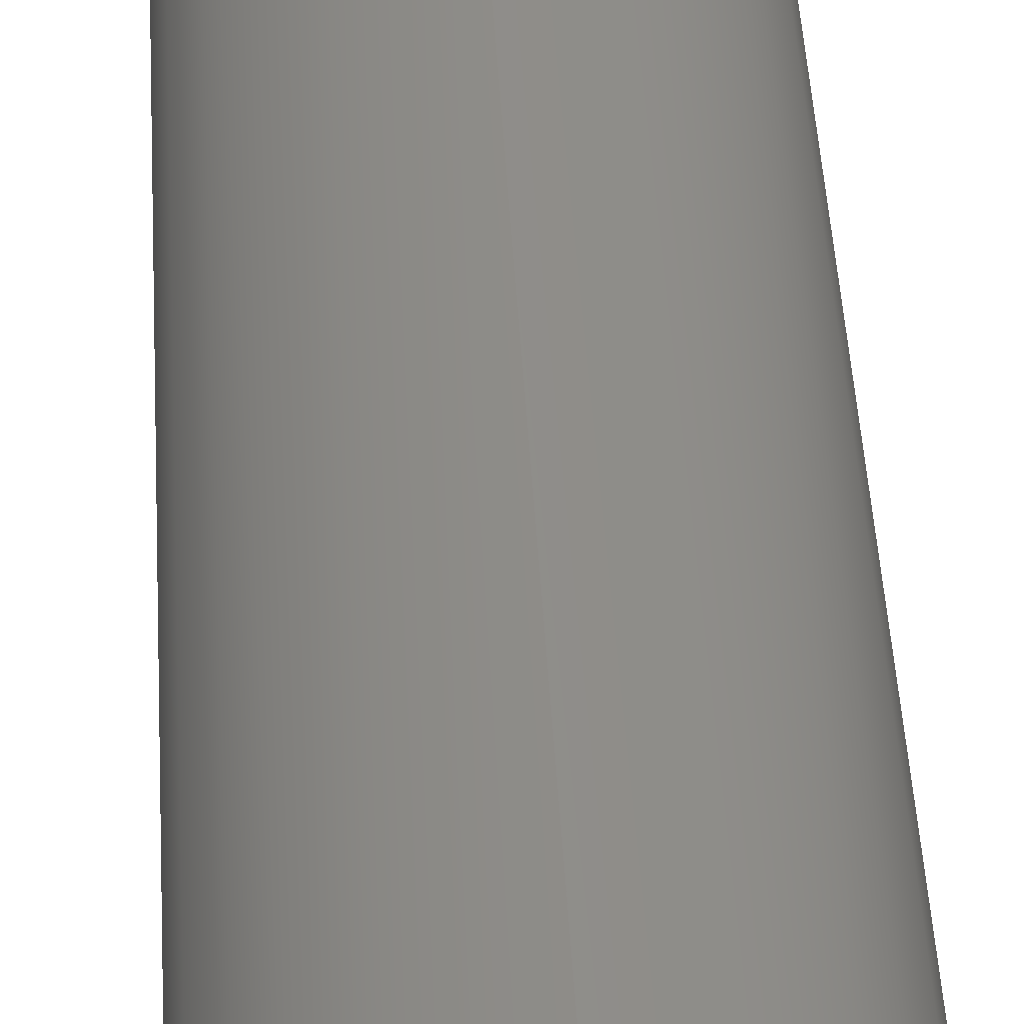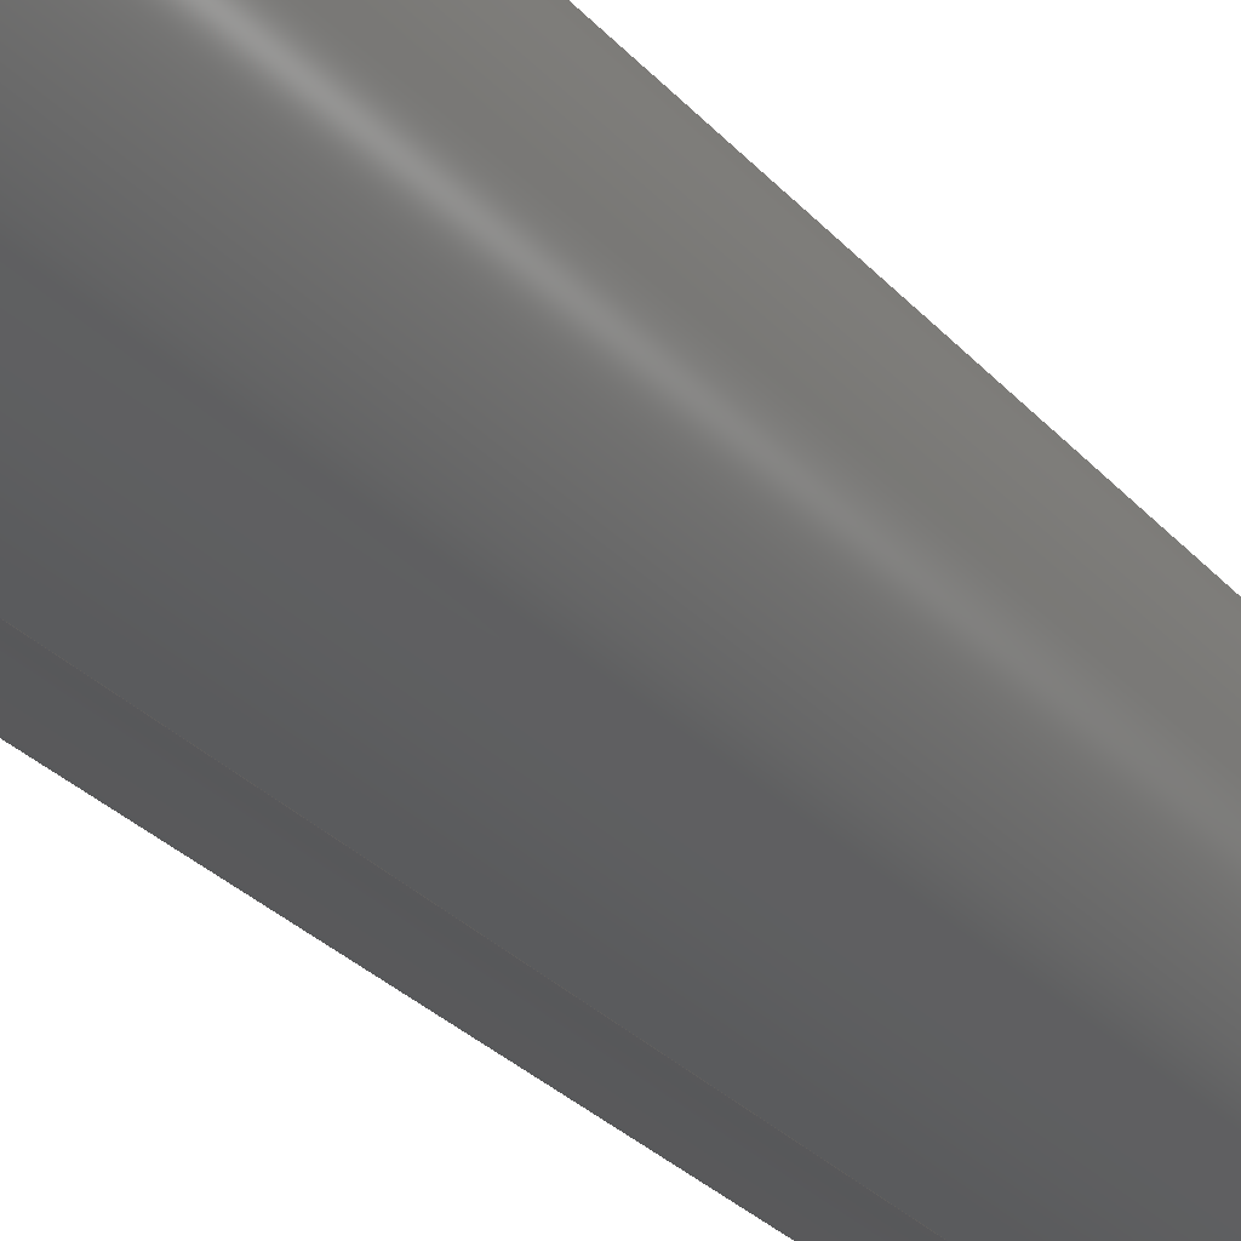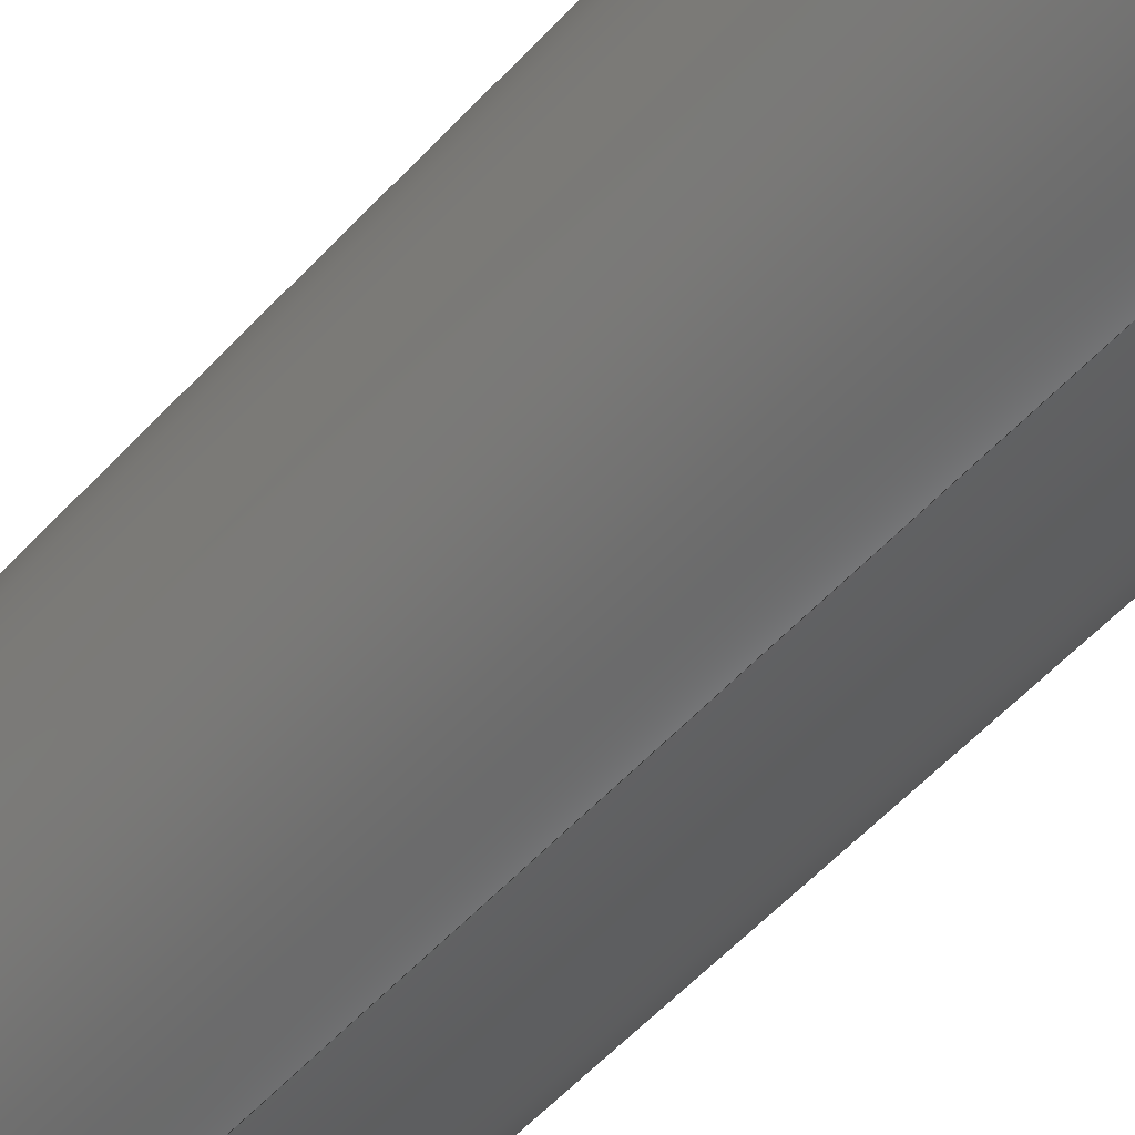
<metadata>
{"format":"step","ext":"step","renderer":"f3d","projection":"perspective","resolution":1024,"background":"white","views":[{"elev":41.7,"azim":-3.0,"up":"+Z"},{"elev":-23.6,"azim":-152.0,"up":"+Z"},{"elev":-50.8,"azim":-39.9,"up":"+Z"}]}
</metadata>
<code>
ISO-10303-21;
DATA;
#1 = ORIENTED_EDGE ( 'NONE', *, *, #191, .T. ) ;
#2 = ADVANCED_FACE ( 'NONE', ( #103 ), #246, .F. ) ;
#3 = EDGE_CURVE ( 'NONE', #122, #161, #210, .T. ) ;
#4 = ADVANCED_FACE ( 'NONE', ( #153, #15 ), #99, .T. ) ;
#5 = DIRECTION ( 'NONE',  ( 0, 1, 0 ) ) ;
#6 = DIRECTION ( 'NONE',  ( -0, -1, -0 ) ) ;
#7 = VERTEX_POINT ( 'NONE', #227 ) ;
#8 = CARTESIAN_POINT ( 'NONE',  ( 0, 50, 0 ) ) ;
#9 = CARTESIAN_POINT ( 'NONE',  ( 7.348e-16, 50, 6 ) ) ;
#10 = CC_DESIGN_DATE_AND_TIME_ASSIGNMENT ( #66, #13, ( #201 ) ) ;
#11 = APPROVAL_ROLE ( '' ) ;
#12 = DATE_TIME_ROLE ( 'creation_date' ) ;
#13 = DATE_TIME_ROLE ( 'classification_date' ) ;
#14 = EDGE_LOOP ( 'NONE', ( #195, #159, #149, #50 ) ) ;
#15 = FACE_BOUND ( 'NONE', #76, .T. ) ;
#16 = ORIENTED_EDGE ( 'NONE', *, *, #73, .T. ) ;
#17 = PERSON_AND_ORGANIZATION ( #244, #172 ) ;
#18 = CYLINDRICAL_SURFACE ( 'NONE', #190, 6 ) ;
#19 = CARTESIAN_POINT ( 'NONE',  ( 0, 0, -5 ) ) ;
#20 = LOCAL_TIME ( 11, 58, 6, #137 ) ;
#21 = APPROVAL ( #164, 'UNSPECIFIED' ) ;
#22 = PERSON_AND_ORGANIZATION ( #244, #172 ) ;
#23 = DIRECTION ( 'NONE',  ( 0, 0, 1 ) ) ;
#24 = CIRCLE ( 'NONE', #109, 5 ) ;
#25 = DIRECTION ( 'NONE',  ( 0, 0, 1 ) ) ;
#26 = CARTESIAN_POINT ( 'NONE',  ( 0, 50, 0 ) ) ;
#27 = AXIS2_PLACEMENT_3D ( 'NONE', #248, #155, #231 ) ;
#28 = COORDINATED_UNIVERSAL_TIME_OFFSET ( 6, 0, .BEHIND. ) ;
#29 = VERTEX_POINT ( 'NONE', #19 ) ;
#30 = PERSON_AND_ORGANIZATION_ROLE ( 'classification_officer' ) ;
#31 = PERSON_AND_ORGANIZATION ( #244, #172 ) ;
#32 = CC_DESIGN_APPROVAL ( #145, ( #79 ) ) ;
#33 = CALENDAR_DATE ( 2017, 13, 6 ) ;
#34 = EDGE_LOOP ( 'NONE', ( #148, #47, #16, #239 ) ) ;
#35 = DATE_AND_TIME ( #177, #134 ) ;
#36 = CC_DESIGN_PERSON_AND_ORGANIZATION_ASSIGNMENT ( #31, #218, ( #93 ) ) ;
#37 = DIRECTION ( 'NONE',  ( 0, 1, 0 ) ) ;
#38 = ORIENTED_EDGE ( 'NONE', *, *, #91, .T. ) ;
#39 = ADVANCED_FACE ( 'NONE', ( #205 ), #163, .T. ) ;
#40 = CARTESIAN_POINT ( 'NONE',  ( 0, 0, 0 ) ) ;
#41 = CARTESIAN_POINT ( 'NONE',  ( 0, 0, 0 ) ) ;
#42 = CARTESIAN_POINT ( 'NONE',  ( 6.123e-16, 0, 5 ) ) ;
#43 = CARTESIAN_POINT ( 'NONE',  ( 0, 50, 0 ) ) ;
#44 = APPROVAL_STATUS ( 'not_yet_approved' ) ;
#45 = SHAPE_DEFINITION_REPRESENTATION ( #199, #135 ) ;
#46 = CC_DESIGN_APPROVAL ( #21, ( #201 ) ) ;
#47 = ORIENTED_EDGE ( 'NONE', *, *, #133, .T. ) ;
#48 = PERSON_AND_ORGANIZATION_ROLE ( 'creator' ) ;
#49 = AXIS2_PLACEMENT_3D ( 'NONE', #211, #206, #207 ) ;
#50 = ORIENTED_EDGE ( 'NONE', *, *, #203, .F. ) ;
#51 = AXIS2_PLACEMENT_3D ( 'NONE', #89, #233, #157 ) ;
#52 = PERSON_AND_ORGANIZATION ( #244, #172 ) ;
#53 = CIRCLE ( 'NONE', #94, 5 ) ;
#54 = CLOSED_SHELL ( 'NONE', ( #236, #196, #4, #64, #39, #2 ) ) ;
#55 = FACE_OUTER_BOUND ( 'NONE', #71, .T. ) ;
#56 = DIRECTION ( 'NONE',  ( -0, -1, -0 ) ) ;
#57 = LOCAL_TIME ( 11, 58, 6, #168 ) ;
#58 = CC_DESIGN_SECURITY_CLASSIFICATION ( #201, ( #93 ) ) ;
#59 =( LENGTH_UNIT ( ) NAMED_UNIT ( * ) SI_UNIT ( .MILLI., .METRE. ) );
#60 = EDGE_LOOP ( 'NONE', ( #194, #169 ) ) ;
#61 = VERTEX_POINT ( 'NONE', #175 ) ;
#62 = DIRECTION ( 'NONE',  ( 0, 0, 1 ) ) ;
#63 = DESIGN_CONTEXT ( 'detailed design', #72, 'design' ) ;
#64 = ADVANCED_FACE ( 'NONE', ( #55, #217 ), #209, .F. ) ;
#65 = DIRECTION ( 'NONE',  ( 0, 1, 0 ) ) ;
#66 = DATE_AND_TIME ( #216, #20 ) ;
#67 = ORIENTED_EDGE ( 'NONE', *, *, #203, .T. ) ;
#68 = PRODUCT ( '4100-0012-0050', '4100-0012-0050', '', ( #240 ) ) ;
#69 = AXIS2_PLACEMENT_3D ( 'NONE', #82, #189, #80 ) ;
#70 = DATE_AND_TIME ( #114, #121 ) ;
#71 = EDGE_LOOP ( 'NONE', ( #115, #147 ) ) ;
#72 = APPLICATION_CONTEXT ( 'configuration controlled 3d designs of mechanical parts and assemblies' ) ;
#73 = EDGE_CURVE ( 'NONE', #7, #204, #198, .T. ) ;
#74 = PRODUCT_RELATED_PRODUCT_CATEGORY ( 'detail', '', ( #68 ) ) ;
#75 = APPROVAL_DATE_TIME ( #128, #21 ) ;
#76 = EDGE_LOOP ( 'NONE', ( #226, #245 ) ) ;
#77 = EDGE_CURVE ( 'NONE', #29, #161, #53, .T. ) ;
#78 = APPROVAL_PERSON_ORGANIZATION ( #146, #176, #237 ) ;
#79 = PRODUCT_DEFINITION ( 'UNKNOWN', '', #93, #63 ) ;
#80 = DIRECTION ( 'NONE',  ( 0, 0, -1 ) ) ;
#81 = CARTESIAN_POINT ( 'NONE',  ( 6.123e-16, 50, 5 ) ) ;
#82 = CARTESIAN_POINT ( 'NONE',  ( 0, 50, 0 ) ) ;
#83 = APPROVAL_PERSON_ORGANIZATION ( #22, #145, #11 ) ;
#84 = LINE ( 'NONE', #123, #178 ) ;
#85 = DIRECTION ( 'NONE',  ( 0, 0, 1 ) ) ;
#86 = DIRECTION ( 'NONE',  ( 0, 1, 0 ) ) ;
#87 = CARTESIAN_POINT ( 'NONE',  ( 0, 50, 0 ) ) ;
#88 = APPROVAL_DATE_TIME ( #35, #176 ) ;
#89 = CARTESIAN_POINT ( 'NONE',  ( 0, 0, 0 ) ) ;
#90 = CIRCLE ( 'NONE', #132, 6 ) ;
#91 = EDGE_CURVE ( 'NONE', #192, #61, #186, .T. ) ;
#92 = COORDINATED_UNIVERSAL_TIME_OFFSET ( 6, 0, .BEHIND. ) ;
#93 = PRODUCT_DEFINITION_FORMATION_WITH_SPECIFIED_SOURCE ( 'ANY', '', #68, .NOT_KNOWN. ) ;
#94 = AXIS2_PLACEMENT_3D ( 'NONE', #179, #125, #85 ) ;
#95 = EDGE_CURVE ( 'NONE', #192, #204, #156, .T. ) ;
#96 = ORIENTED_EDGE ( 'NONE', *, *, #222, .T. ) ;
#97 = CARTESIAN_POINT ( 'NONE',  ( 0, 0, 0 ) ) ;
#98 = UNCERTAINTY_MEASURE_WITH_UNIT (LENGTH_MEASURE( 1e-05 ), #59, 'distance_accuracy_value', 'NONE');
#99 = PLANE ( 'NONE',  #49 ) ;
#100 = VECTOR ( 'NONE', #212, 1000 ) ;
#101 = AXIS2_PLACEMENT_3D ( 'NONE', #102, #86, #143 ) ;
#102 = CARTESIAN_POINT ( 'NONE',  ( 0, 50, 0 ) ) ;
#103 = FACE_OUTER_BOUND ( 'NONE', #166, .T. ) ;
#104 = EDGE_CURVE ( 'NONE', #204, #7, #113, .T. ) ;
#105 = DIRECTION ( 'NONE',  ( -0, -1, -0 ) ) ;
#106 = FACE_OUTER_BOUND ( 'NONE', #34, .T. ) ;
#107 = DIRECTION ( 'NONE',  ( 0, 0, -1 ) ) ;
#108 =( NAMED_UNIT ( * ) PLANE_ANGLE_UNIT ( ) SI_UNIT ( $, .RADIAN. ) );
#109 = AXIS2_PLACEMENT_3D ( 'NONE', #87, #5, #162 ) ;
#110 = ORIENTED_EDGE ( 'NONE', *, *, #95, .T. ) ;
#111 = APPLICATION_PROTOCOL_DEFINITION ( 'international standard', 'config_control_design', 1994, #72 ) ;
#112 = ORIENTED_EDGE ( 'NONE', *, *, #3, .F. ) ;
#113 = CIRCLE ( 'NONE', #51, 6 ) ;
#114 = CALENDAR_DATE ( 2017, 13, 6 ) ;
#115 = ORIENTED_EDGE ( 'NONE', *, *, #104, .F. ) ;
#116 = AXIS2_PLACEMENT_3D ( 'NONE', #41, #25, #144 ) ;
#117 = VERTEX_POINT ( 'NONE', #158 ) ;
#118 = CC_DESIGN_DATE_AND_TIME_ASSIGNMENT ( #184, #12, ( #79 ) ) ;
#119 = ORIENTED_EDGE ( 'NONE', *, *, #238, .F. ) ;
#120 = DIRECTION ( 'NONE',  ( -0, -1, -0 ) ) ;
#121 = LOCAL_TIME ( 11, 58, 6, #28 ) ;
#122 = VERTEX_POINT ( 'NONE', #180 ) ;
#123 = CARTESIAN_POINT ( 'NONE',  ( 0, 50, -5 ) ) ;
#124 = CARTESIAN_POINT ( 'NONE',  ( 0, 50, -6 ) ) ;
#125 = DIRECTION ( 'NONE',  ( 0, 1, 0 ) ) ;
#126 = APPLICATION_CONTEXT ( 'configuration controlled 3d designs of mechanical parts and assemblies' ) ;
#127 = SECURITY_CLASSIFICATION_LEVEL ( 'unclassified' ) ;
#128 = DATE_AND_TIME ( #33, #57 ) ;
#129 = CIRCLE ( 'NONE', #230, 5 ) ;
#130 = APPROVAL_ROLE ( '' ) ;
#131 = PERSON_AND_ORGANIZATION_ROLE ( 'design_owner' ) ;
#132 = AXIS2_PLACEMENT_3D ( 'NONE', #8, #193, #234 ) ;
#133 = EDGE_CURVE ( 'NONE', #61, #7, #151, .T. ) ;
#134 = LOCAL_TIME ( 11, 58, 6, #92 ) ;
#135 = ADVANCED_BREP_SHAPE_REPRESENTATION ( '4100-0012-0050', ( #171, #116 ), #242 ) ;
#136 = VECTOR ( 'NONE', #105, 1000 ) ;
#137 = COORDINATED_UNIVERSAL_TIME_OFFSET ( 6, 0, .BEHIND. ) ;
#138 = CARTESIAN_POINT ( 'NONE',  ( 0, 50, 0 ) ) ;
#139 = EDGE_LOOP ( 'NONE', ( #38, #1 ) ) ;
#140 = DIRECTION ( 'NONE',  ( 0, 1, 0 ) ) ;
#141 = AXIS2_PLACEMENT_3D ( 'NONE', #138, #229, #187 ) ;
#142 = LOCAL_TIME ( 11, 58, 6, #150 ) ;
#143 = DIRECTION ( 'NONE',  ( 0, 0, 1 ) ) ;
#144 = DIRECTION ( 'NONE',  ( 1, 0, 0 ) ) ;
#145 = APPROVAL ( #44, 'UNSPECIFIED' ) ;
#146 = PERSON_AND_ORGANIZATION ( #244, #172 ) ;
#147 = ORIENTED_EDGE ( 'NONE', *, *, #73, .F. ) ;
#148 = ORIENTED_EDGE ( 'NONE', *, *, #191, .F. ) ;
#149 = ORIENTED_EDGE ( 'NONE', *, *, #77, .F. ) ;
#150 = COORDINATED_UNIVERSAL_TIME_OFFSET ( 6, 0, .BEHIND. ) ;
#151 = LINE ( 'NONE', #9, #100 ) ;
#152 = CC_DESIGN_APPROVAL ( #176, ( #93 ) ) ;
#153 = FACE_OUTER_BOUND ( 'NONE', #139, .T. ) ;
#154 = AXIS2_PLACEMENT_3D ( 'NONE', #43, #6, #107 ) ;
#155 = DIRECTION ( 'NONE',  ( 0, 1, 0 ) ) ;
#156 = LINE ( 'NONE', #235, #136 ) ;
#157 = DIRECTION ( 'NONE',  ( 0, 0, 1 ) ) ;
#158 = CARTESIAN_POINT ( 'NONE',  ( 0, 50, -5 ) ) ;
#159 = ORIENTED_EDGE ( 'NONE', *, *, #3, .T. ) ;
#160 =( NAMED_UNIT ( * ) SI_UNIT ( $, .STERADIAN. ) SOLID_ANGLE_UNIT ( ) );
#161 = VERTEX_POINT ( 'NONE', #42 ) ;
#162 = DIRECTION ( 'NONE',  ( 0, 0, 1 ) ) ;
#163 = CYLINDRICAL_SURFACE ( 'NONE', #141, 6 ) ;
#164 = APPROVAL_STATUS ( 'not_yet_approved' ) ;
#165 = CC_DESIGN_PERSON_AND_ORGANIZATION_ASSIGNMENT ( #225, #131, ( #68 ) ) ;
#166 = EDGE_LOOP ( 'NONE', ( #112, #96, #67, #119 ) ) ;
#167 = ORIENTED_EDGE ( 'NONE', *, *, #91, .F. ) ;
#168 = COORDINATED_UNIVERSAL_TIME_OFFSET ( 6, 0, .BEHIND. ) ;
#169 = ORIENTED_EDGE ( 'NONE', *, *, #238, .T. ) ;
#170 = CC_DESIGN_PERSON_AND_ORGANIZATION_ASSIGNMENT ( #17, #48, ( #79 ) ) ;
#171 = MANIFOLD_SOLID_BREP ( 'Boss-Extrude1', #54 ) ;
#172 = ORGANIZATION ( 'UNSPECIFIED', 'UNSPECIFIED', '' ) ;
#173 = ORIENTED_EDGE ( 'NONE', *, *, #104, .T. ) ;
#174 = CYLINDRICAL_SURFACE ( 'NONE', #154, 5 ) ;
#175 = CARTESIAN_POINT ( 'NONE',  ( 7.348e-16, 50, 6 ) ) ;
#176 = APPROVAL ( #197, 'UNSPECIFIED' ) ;
#177 = CALENDAR_DATE ( 2017, 13, 6 ) ;
#178 = VECTOR ( 'NONE', #120, 1000 ) ;
#179 = CARTESIAN_POINT ( 'NONE',  ( 0, 0, 0 ) ) ;
#180 = CARTESIAN_POINT ( 'NONE',  ( 6.123e-16, 50, 5 ) ) ;
#181 = CARTESIAN_POINT ( 'NONE',  ( 0, 50, 0 ) ) ;
#182 = PERSON_AND_ORGANIZATION_ROLE ( 'design_supplier' ) ;
#183 = CC_DESIGN_PERSON_AND_ORGANIZATION_ASSIGNMENT ( #249, #182, ( #93 ) ) ;
#184 = DATE_AND_TIME ( #200, #142 ) ;
#185 = EDGE_CURVE ( 'NONE', #117, #122, #241, .T. ) ;
#186 = CIRCLE ( 'NONE', #223, 6 ) ;
#187 = DIRECTION ( 'NONE',  ( 0, 0, -1 ) ) ;
#188 = APPROVAL_DATE_TIME ( #70, #145 ) ;
#189 = DIRECTION ( 'NONE',  ( -0, -1, -0 ) ) ;
#190 = AXIS2_PLACEMENT_3D ( 'NONE', #26, #213, #214 ) ;
#191 = EDGE_CURVE ( 'NONE', #61, #192, #90, .T. ) ;
#192 = VERTEX_POINT ( 'NONE', #124 ) ;
#193 = DIRECTION ( 'NONE',  ( 0, 1, 0 ) ) ;
#194 = ORIENTED_EDGE ( 'NONE', *, *, #77, .T. ) ;
#195 = ORIENTED_EDGE ( 'NONE', *, *, #185, .T. ) ;
#196 = ADVANCED_FACE ( 'NONE', ( #106 ), #18, .T. ) ;
#197 = APPROVAL_STATUS ( 'not_yet_approved' ) ;
#198 = CIRCLE ( 'NONE', #27, 6 ) ;
#199 = PRODUCT_DEFINITION_SHAPE ( 'NONE', 'NONE',  #79 ) ;
#200 = CALENDAR_DATE ( 2017, 13, 6 ) ;
#201 = SECURITY_CLASSIFICATION ( '', '', #127 ) ;
#202 = ORIENTED_EDGE ( 'NONE', *, *, #133, .F. ) ;
#203 = EDGE_CURVE ( 'NONE', #117, #29, #84, .T. ) ;
#204 = VERTEX_POINT ( 'NONE', #215 ) ;
#205 = FACE_OUTER_BOUND ( 'NONE', #243, .T. ) ;
#206 = DIRECTION ( 'NONE',  ( 0, 1, 0 ) ) ;
#207 = DIRECTION ( 'NONE',  ( 0, -0, 1 ) ) ;
#208 = AXIS2_PLACEMENT_3D ( 'NONE', #97, #37, #247 ) ;
#209 = PLANE ( 'NONE',  #208 ) ;
#210 = LINE ( 'NONE', #81, #232 ) ;
#211 = CARTESIAN_POINT ( 'NONE',  ( 0, 50, 0 ) ) ;
#212 = DIRECTION ( 'NONE',  ( -0, -1, -0 ) ) ;
#213 = DIRECTION ( 'NONE',  ( -0, -1, -0 ) ) ;
#214 = DIRECTION ( 'NONE',  ( 0, 0, -1 ) ) ;
#215 = CARTESIAN_POINT ( 'NONE',  ( 0, 0, -6 ) ) ;
#216 = CALENDAR_DATE ( 2017, 13, 6 ) ;
#217 = FACE_BOUND ( 'NONE', #60, .T. ) ;
#218 = PERSON_AND_ORGANIZATION_ROLE ( 'creator' ) ;
#219 = CC_DESIGN_PERSON_AND_ORGANIZATION_ASSIGNMENT ( #52, #30, ( #201 ) ) ;
#220 = APPLICATION_PROTOCOL_DEFINITION ( 'international standard', 'config_control_design', 1994, #126 ) ;
#221 = FACE_OUTER_BOUND ( 'NONE', #14, .T. ) ;
#222 = EDGE_CURVE ( 'NONE', #122, #117, #24, .T. ) ;
#223 = AXIS2_PLACEMENT_3D ( 'NONE', #181, #65, #62 ) ;
#224 = APPROVAL_PERSON_ORGANIZATION ( #228, #21, #130 ) ;
#225 = PERSON_AND_ORGANIZATION ( #244, #172 ) ;
#226 = ORIENTED_EDGE ( 'NONE', *, *, #185, .F. ) ;
#227 = CARTESIAN_POINT ( 'NONE',  ( 7.348e-16, 0, 6 ) ) ;
#228 = PERSON_AND_ORGANIZATION ( #244, #172 ) ;
#229 = DIRECTION ( 'NONE',  ( -0, -1, -0 ) ) ;
#230 = AXIS2_PLACEMENT_3D ( 'NONE', #40, #140, #23 ) ;
#231 = DIRECTION ( 'NONE',  ( 0, 0, 1 ) ) ;
#232 = VECTOR ( 'NONE', #56, 1000 ) ;
#233 = DIRECTION ( 'NONE',  ( 0, 1, 0 ) ) ;
#234 = DIRECTION ( 'NONE',  ( 0, 0, 1 ) ) ;
#235 = CARTESIAN_POINT ( 'NONE',  ( 0, 50, -6 ) ) ;
#236 = ADVANCED_FACE ( 'NONE', ( #221 ), #174, .F. ) ;
#237 = APPROVAL_ROLE ( '' ) ;
#238 = EDGE_CURVE ( 'NONE', #161, #29, #129, .T. ) ;
#239 = ORIENTED_EDGE ( 'NONE', *, *, #95, .F. ) ;
#240 = MECHANICAL_CONTEXT ( 'NONE', #126, 'mechanical' ) ;
#241 = CIRCLE ( 'NONE', #101, 5 ) ;
#242 =( GEOMETRIC_REPRESENTATION_CONTEXT ( 3 ) GLOBAL_UNCERTAINTY_ASSIGNED_CONTEXT ( ( #98 ) ) GLOBAL_UNIT_ASSIGNED_CONTEXT ( ( #59, #108, #160 ) ) REPRESENTATION_CONTEXT ( 'NONE', 'WORKASPACE' ) );
#243 = EDGE_LOOP ( 'NONE', ( #202, #167, #110, #173 ) ) ;
#244 = PERSON ( 'UNSPECIFIED', 'UNSPECIFIED', 'UNSPECIFIED', ('UNSPECIFIED'), ('UNSPECIFIED'), ('UNSPECIFIED') ) ;
#245 = ORIENTED_EDGE ( 'NONE', *, *, #222, .F. ) ;
#246 = CYLINDRICAL_SURFACE ( 'NONE', #69, 5 ) ;
#247 = DIRECTION ( 'NONE',  ( 0, -0, 1 ) ) ;
#248 = CARTESIAN_POINT ( 'NONE',  ( 0, 0, 0 ) ) ;
#249 = PERSON_AND_ORGANIZATION ( #244, #172 ) ;
ENDSEC;
END-ISO-10303-21;

</code>
